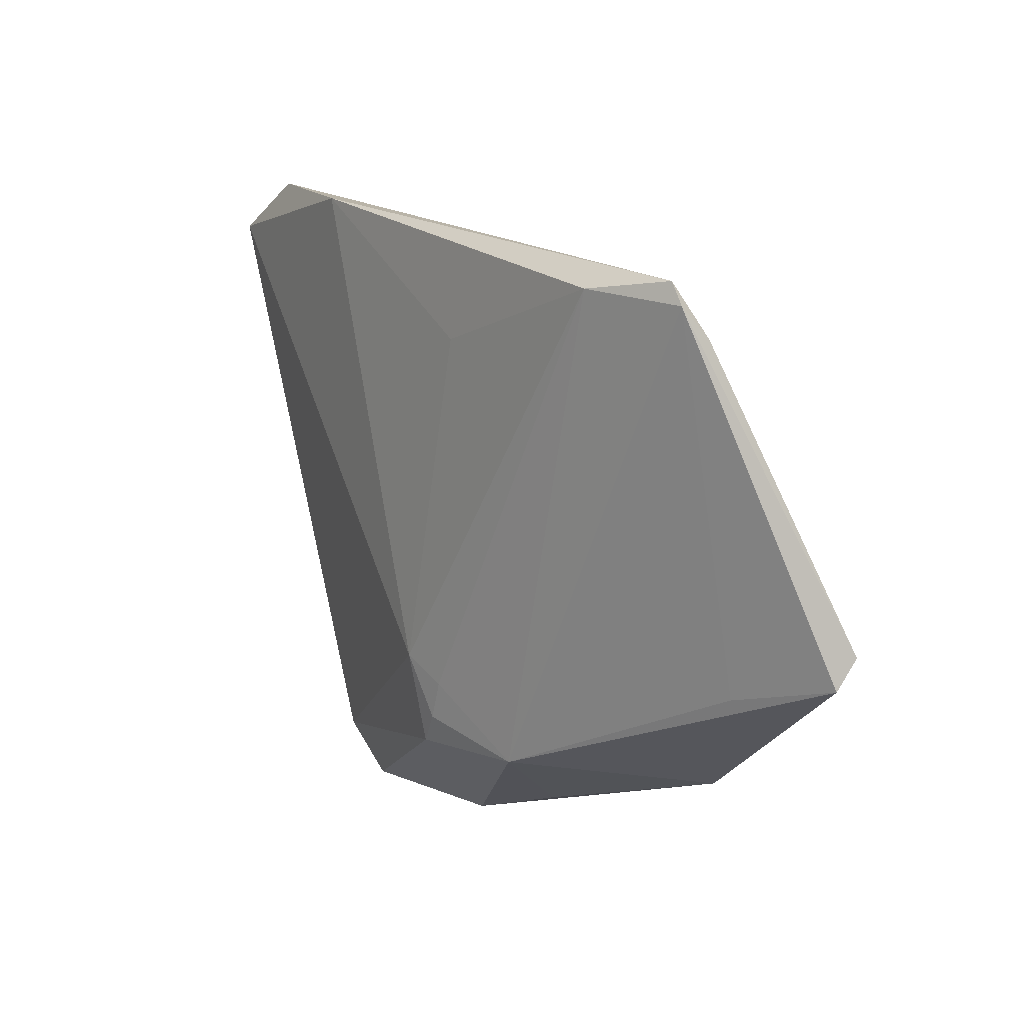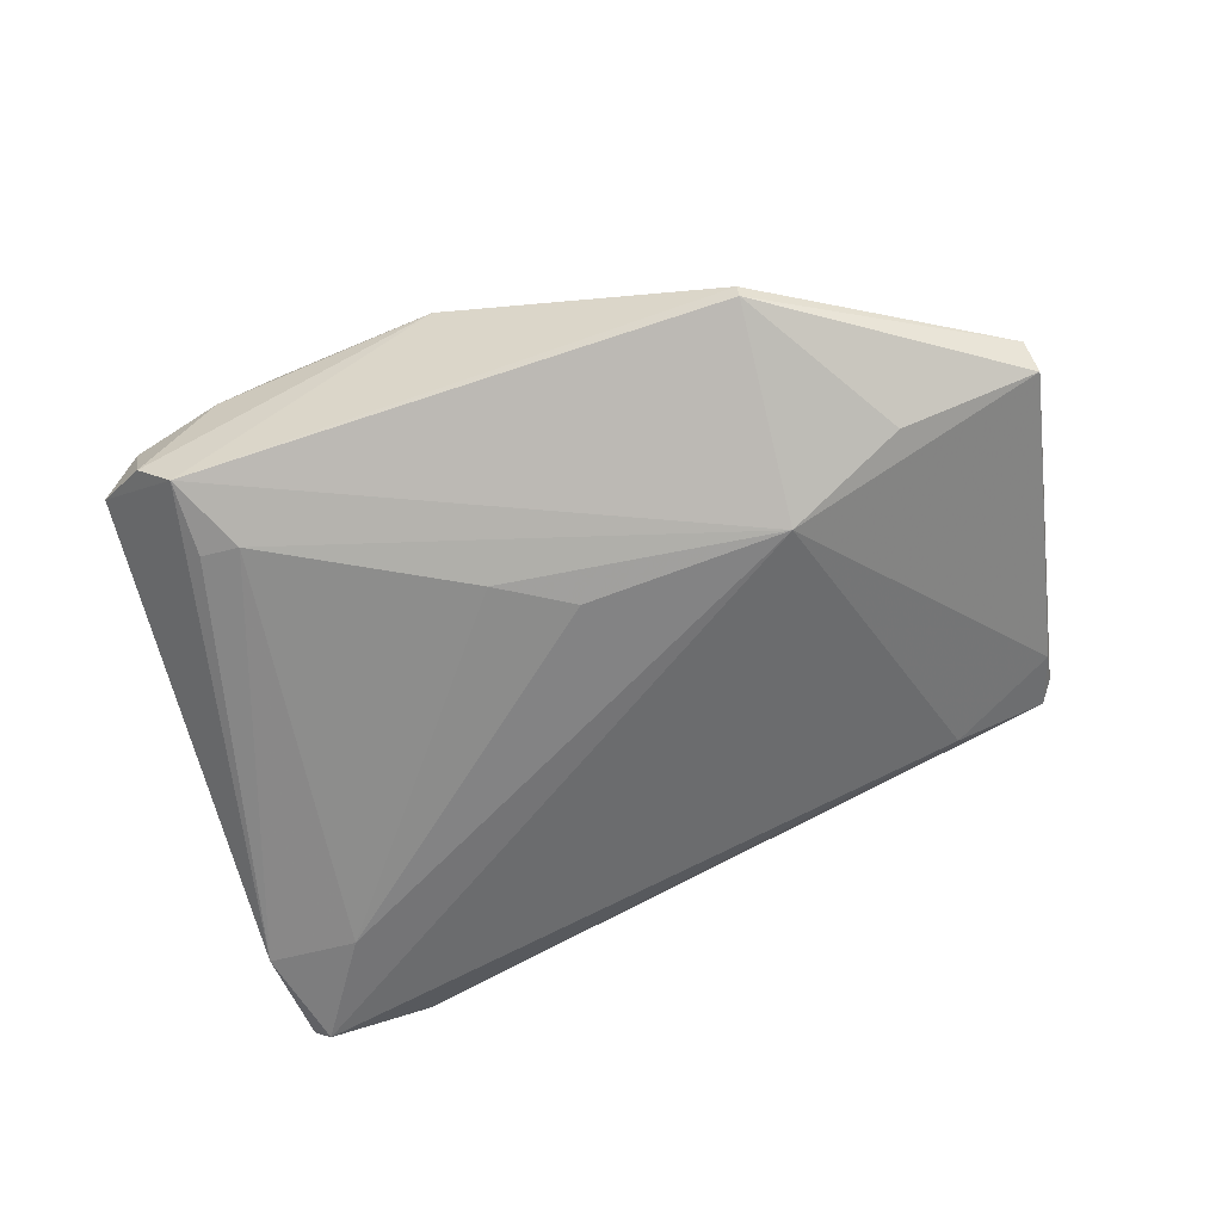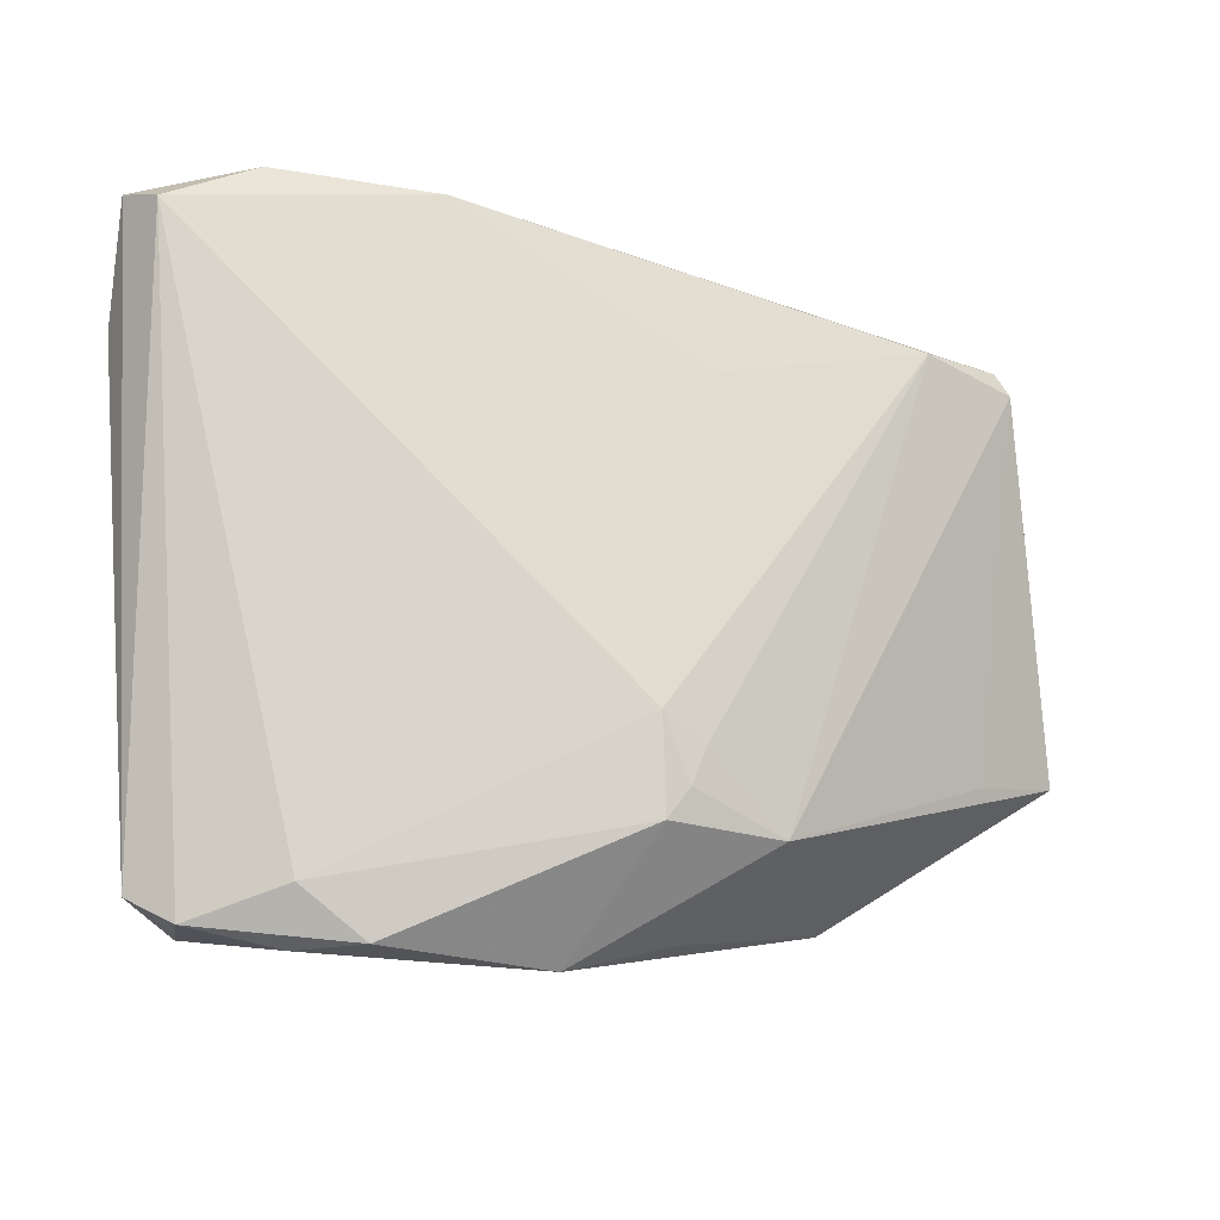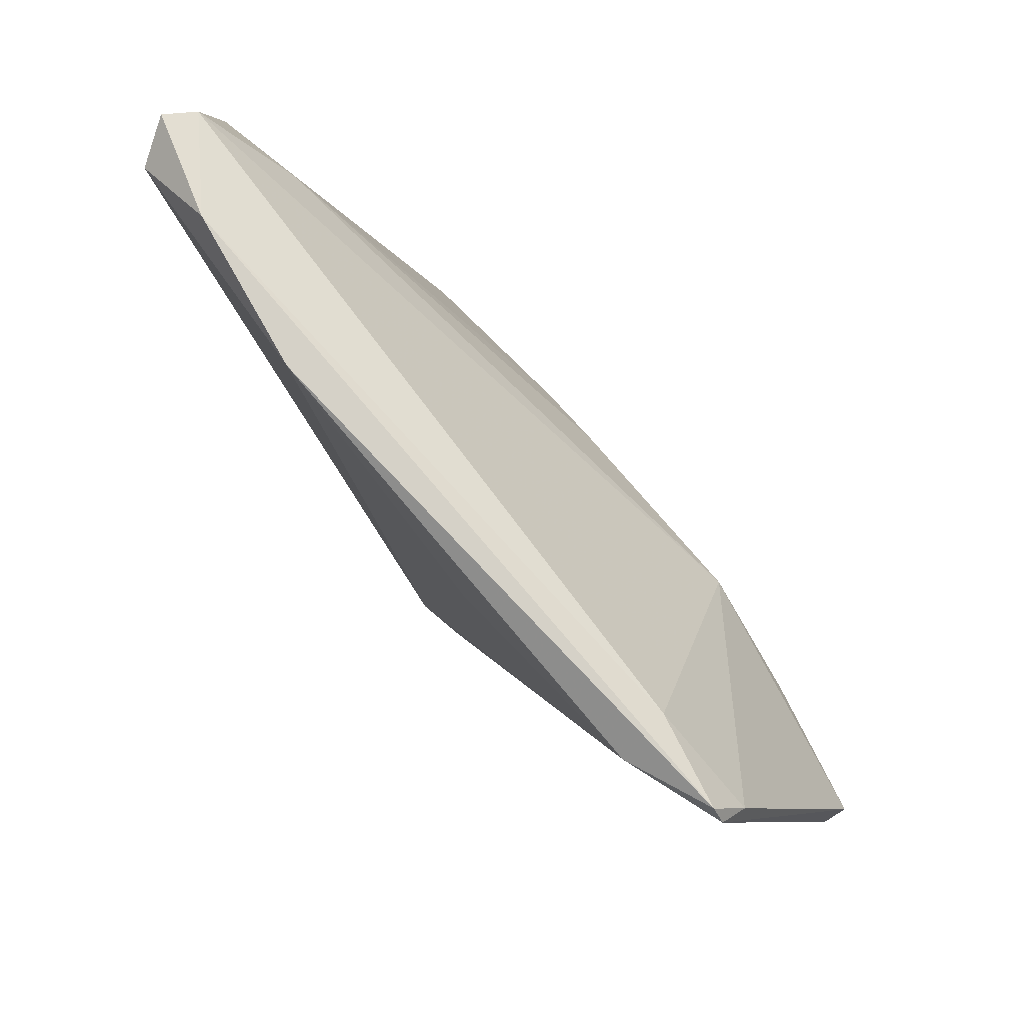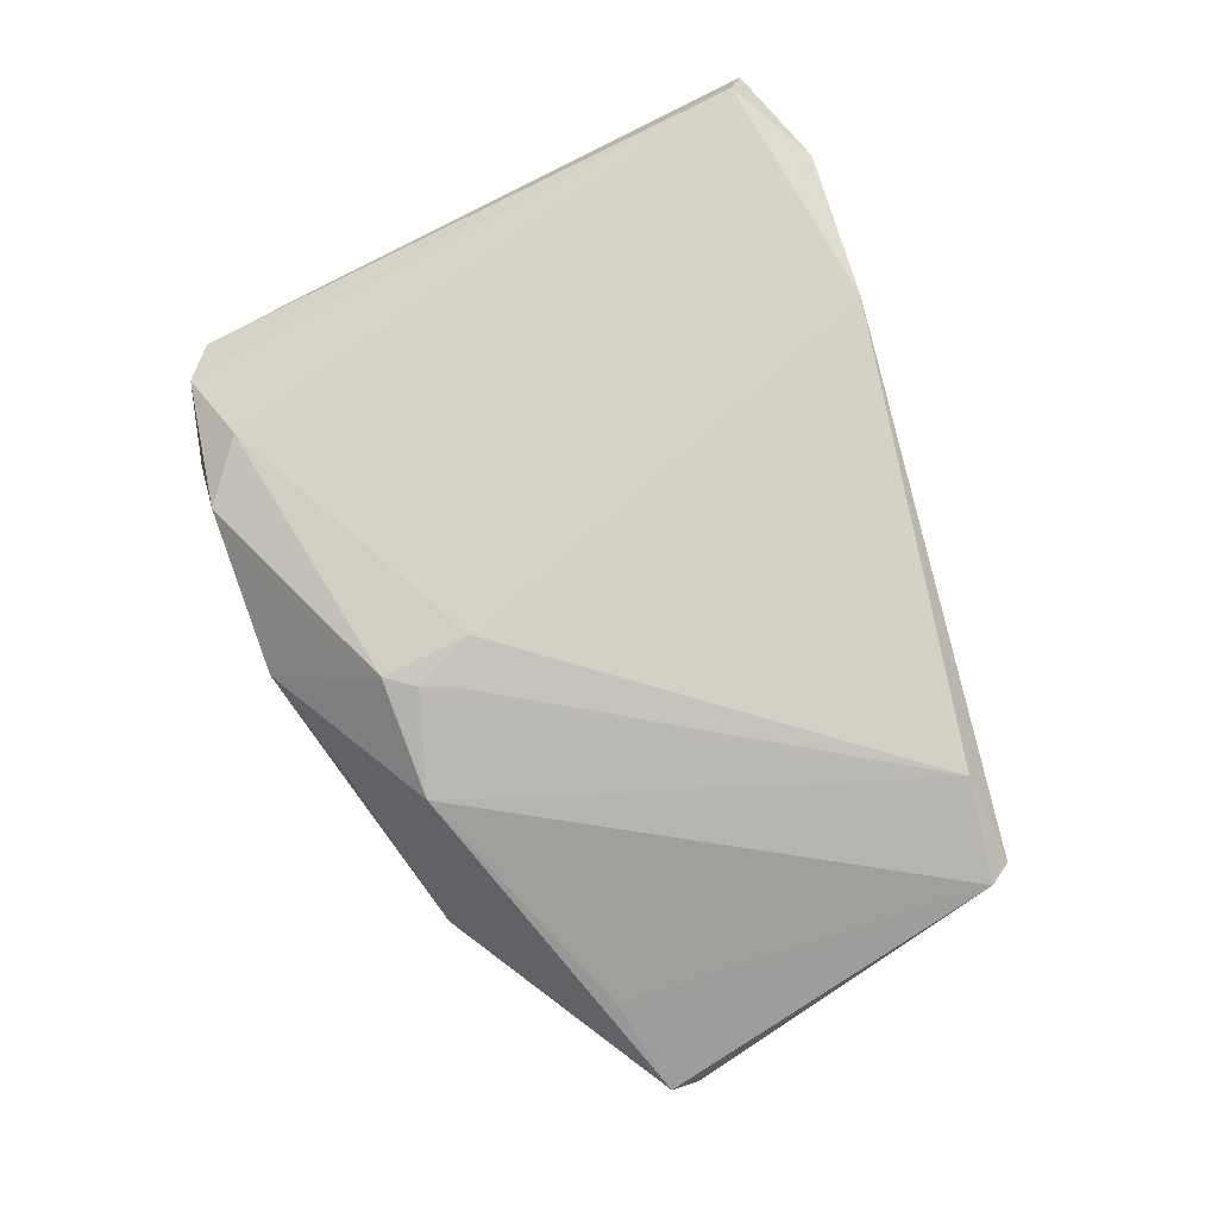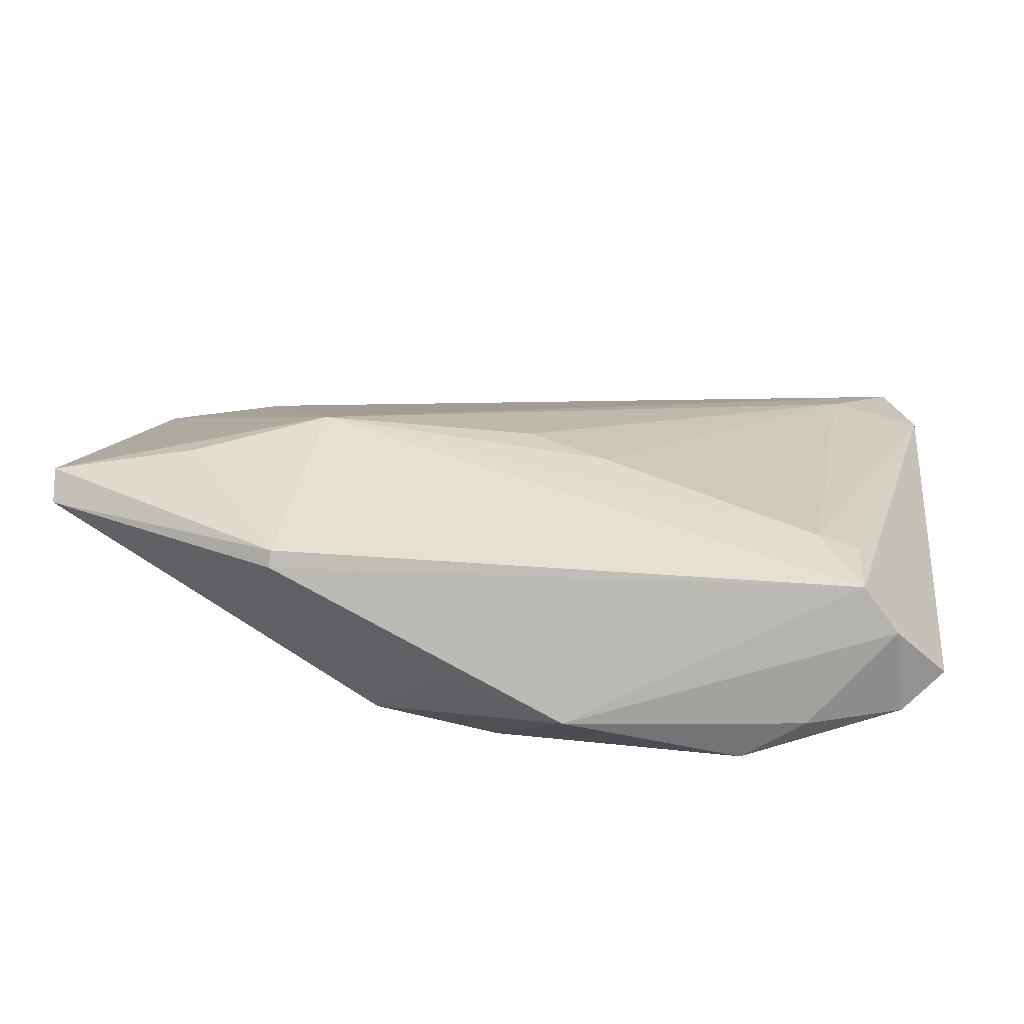
<metadata>
{"format":"obj","ext":"obj","renderer":"f3d","projection":"perspective","resolution":1024,"background":"white","views":[{"elev":10.5,"azim":58.4,"up":"+Y"},{"elev":-79.3,"azim":22.7,"up":"+Z"},{"elev":-23.0,"azim":-19.0,"up":"+Y"},{"elev":79.7,"azim":51.0,"up":"+Y"},{"elev":79.3,"azim":70.5,"up":"+Z"},{"elev":-56.1,"azim":177.7,"up":"+Y"}]}
</metadata>
<code>
v -0.05667 0.03724 0.006387
v -0.01075 -0.01071 -0.01538
v 0.03318 0.0327 0.004987
v 0.04716 0.02678 0.004041
v -0.04486 0.02578 -0.002595
v -0.04303 -0.03805 -0.01088
v 0.03425 0.03168 0.01171
v -0.02653 -0.04115 0.005223
v 0.04476 -0.01489 -0.001663
v -0.04962 -0.03605 -0.004087
v -0.05366 0.03475 0.01161
v -0.04464 -0.03925 -0.0008833
v 0.02828 -0.03093 -0.012
v 0.0002593 -0.01695 0.01551
v -0.03355 -0.04115 3.769e-05
v 0.007642 0.02384 0.01343
v 0.01592 -0.02782 0.01029
v -0.05615 0.02446 -0.0004985
v -0.05412 0.03751 0.002859
v 0.02372 -0.00337 -0.01551
v -0.03436 -0.03572 0.005766
v 0.04669 0.03044 0.007401
v -0.001824 -0.004563 -0.01485
v -0.005748 -0.04115 0.001187
v 0.008219 -0.03646 -0.001212
v -0.03491 -0.02573 -0.01551
v -0.04261 0.04115 0.01055
v 0.05651 -0.01203 -0.007261
v -0.03897 -0.03572 -0.01543
v 0.02811 -0.02995 -0.01373
v 0.001233 -0.02812 0.01374
v 0.003837 -0.02438 0.01419
v 0.03924 -0.00912 -0.01375
v 0.005626 -0.01972 0.01427
v -0.02322 0.03979 0.01367
v 0.04481 0.03303 0.007412
v -0.03976 -0.0264 -0.01433
v 0.05667 -0.008464 -0.009887
f 36 3 27
f 7 22 36
f 10 18 29
f 38 30 33
f 24 29 13
f 13 29 30
f 4 22 38
f 4 36 22
f 3 36 4
f 11 12 21
f 10 12 11
f 17 22 7
f 15 12 6
f 24 15 6
f 6 29 24
f 10 29 6
f 6 12 10
f 21 12 8
f 8 12 15
f 8 15 24
f 14 11 21
f 34 17 7
f 32 17 34
f 7 14 34
f 34 14 32
f 38 22 28
f 28 17 13
f 28 30 38
f 28 13 30
f 24 13 25
f 25 17 24
f 13 17 25
f 37 29 18
f 18 26 37
f 37 26 29
f 1 11 27
f 10 11 1
f 1 18 10
f 18 1 19
f 19 1 27
f 27 3 19
f 5 23 2
f 2 26 5
f 5 26 18
f 18 19 5
f 23 5 20
f 2 23 20
f 20 19 3
f 20 5 19
f 3 4 20
f 20 33 30
f 38 33 20
f 20 4 38
f 30 29 20
f 20 26 2
f 29 26 20
f 31 14 21
f 32 14 31
f 21 8 31
f 31 17 32
f 24 17 31
f 31 8 24
f 11 14 35
f 27 11 35
f 35 36 27
f 7 36 35
f 22 17 9
f 9 28 22
f 17 28 9
f 16 14 7
f 7 35 16
f 16 35 14

</code>
